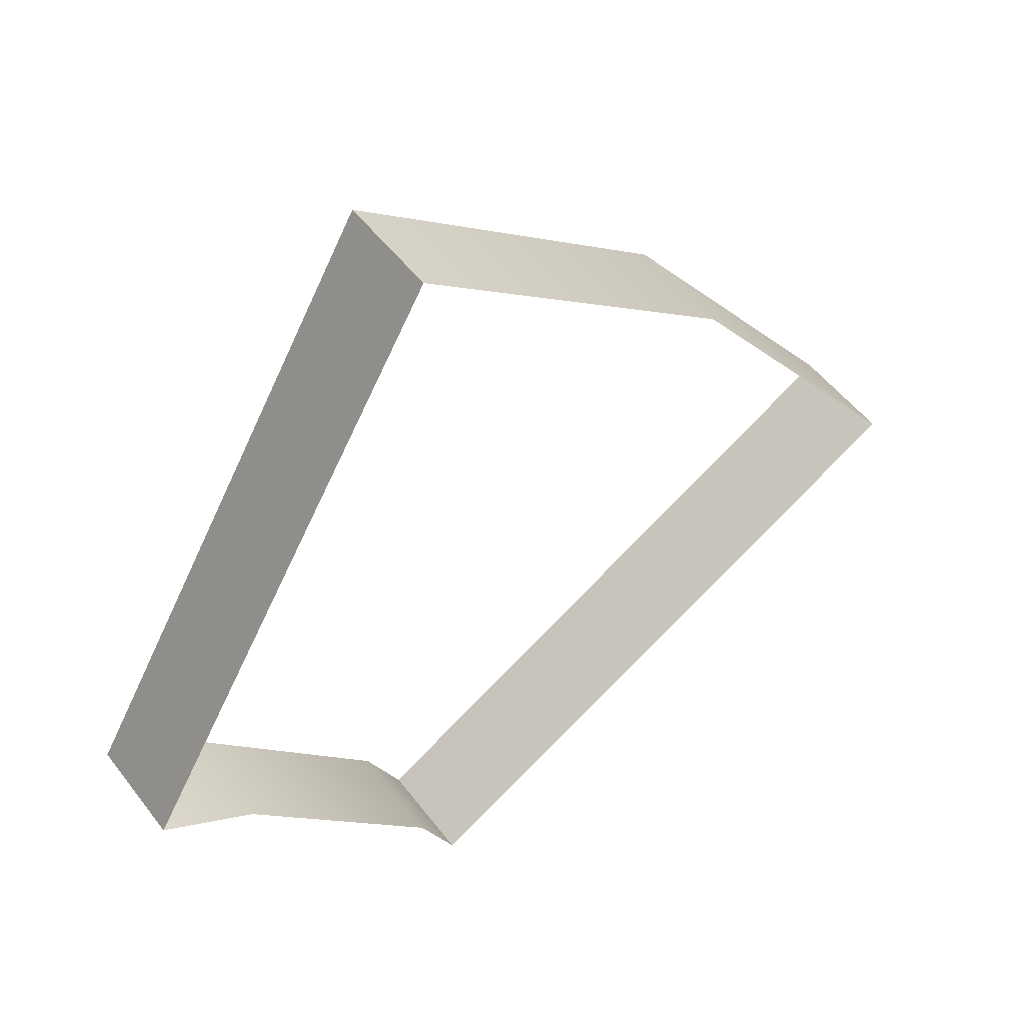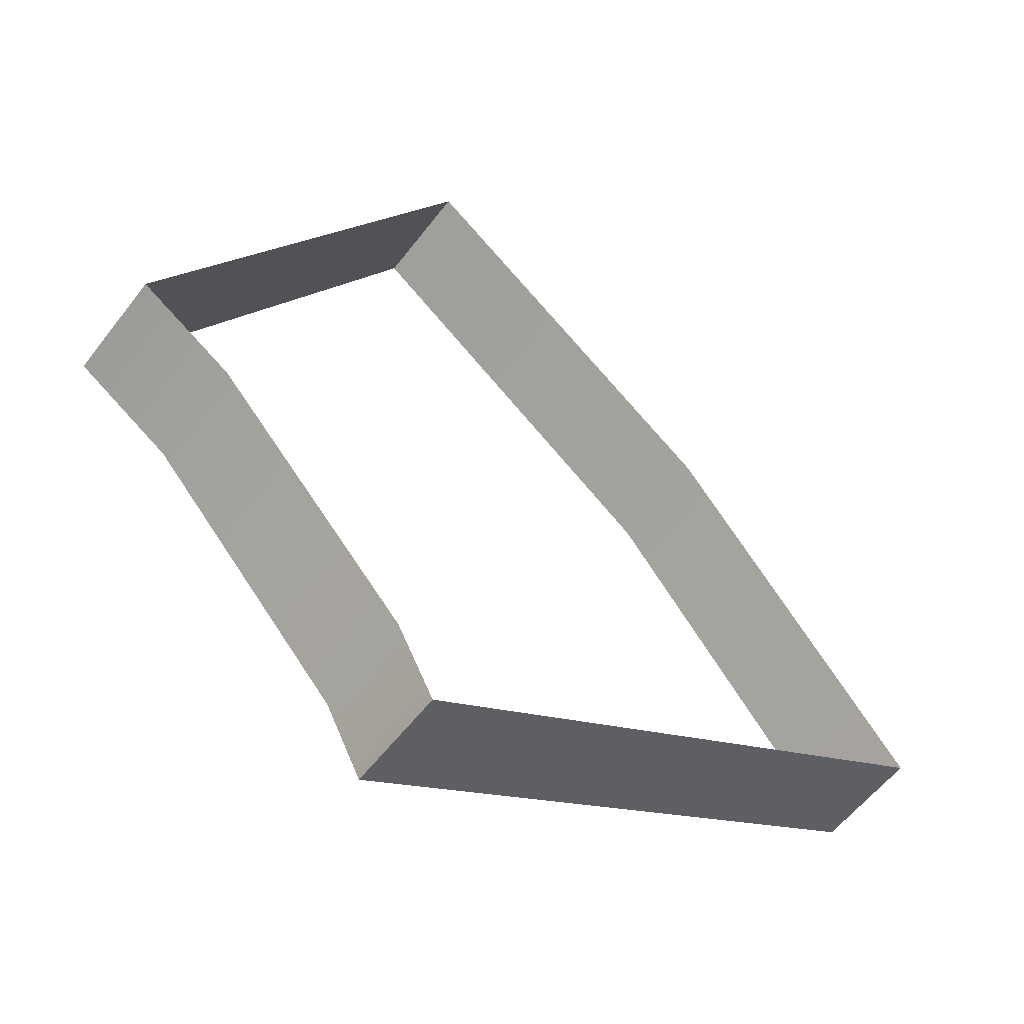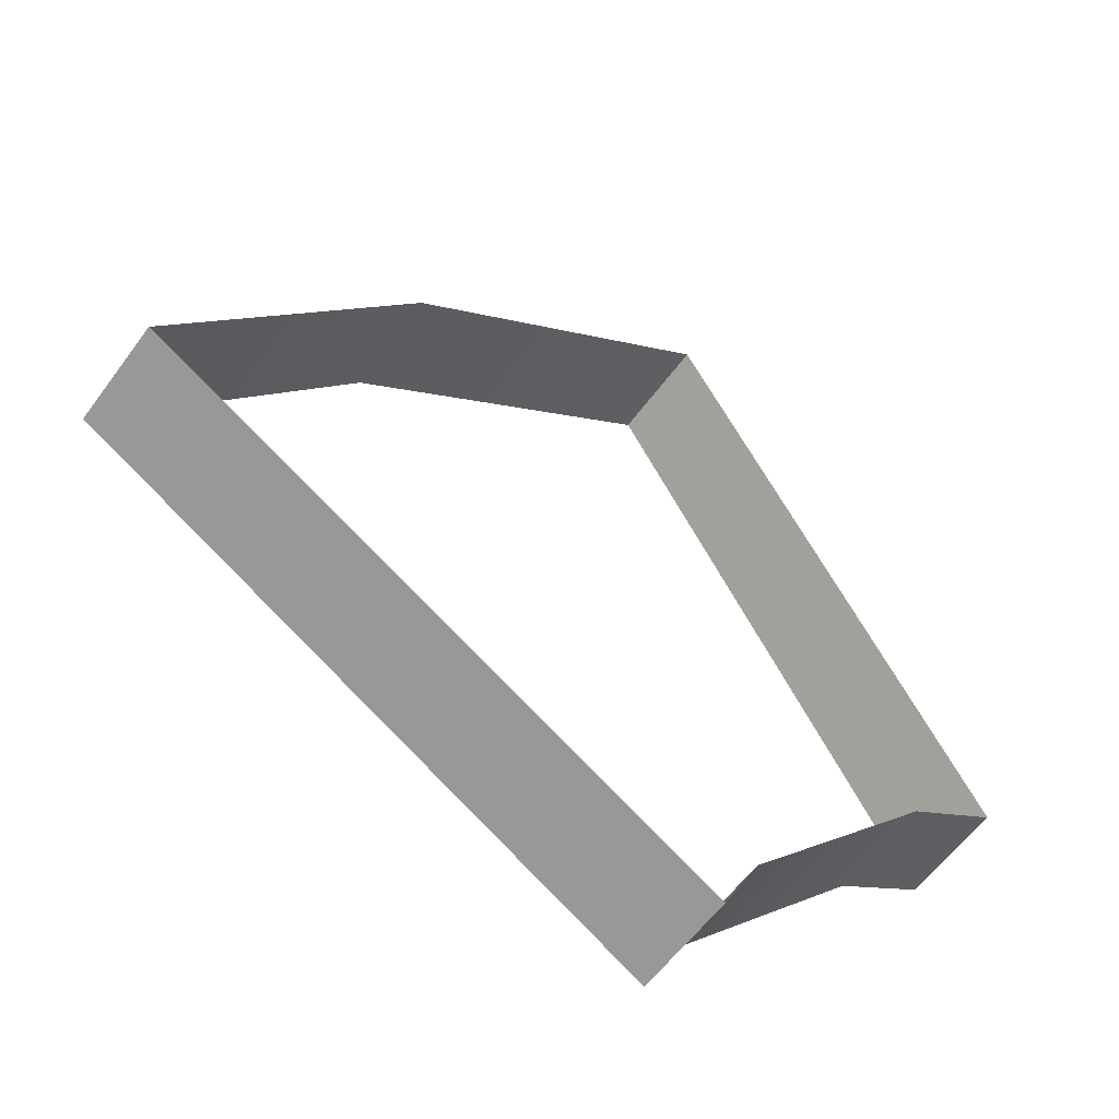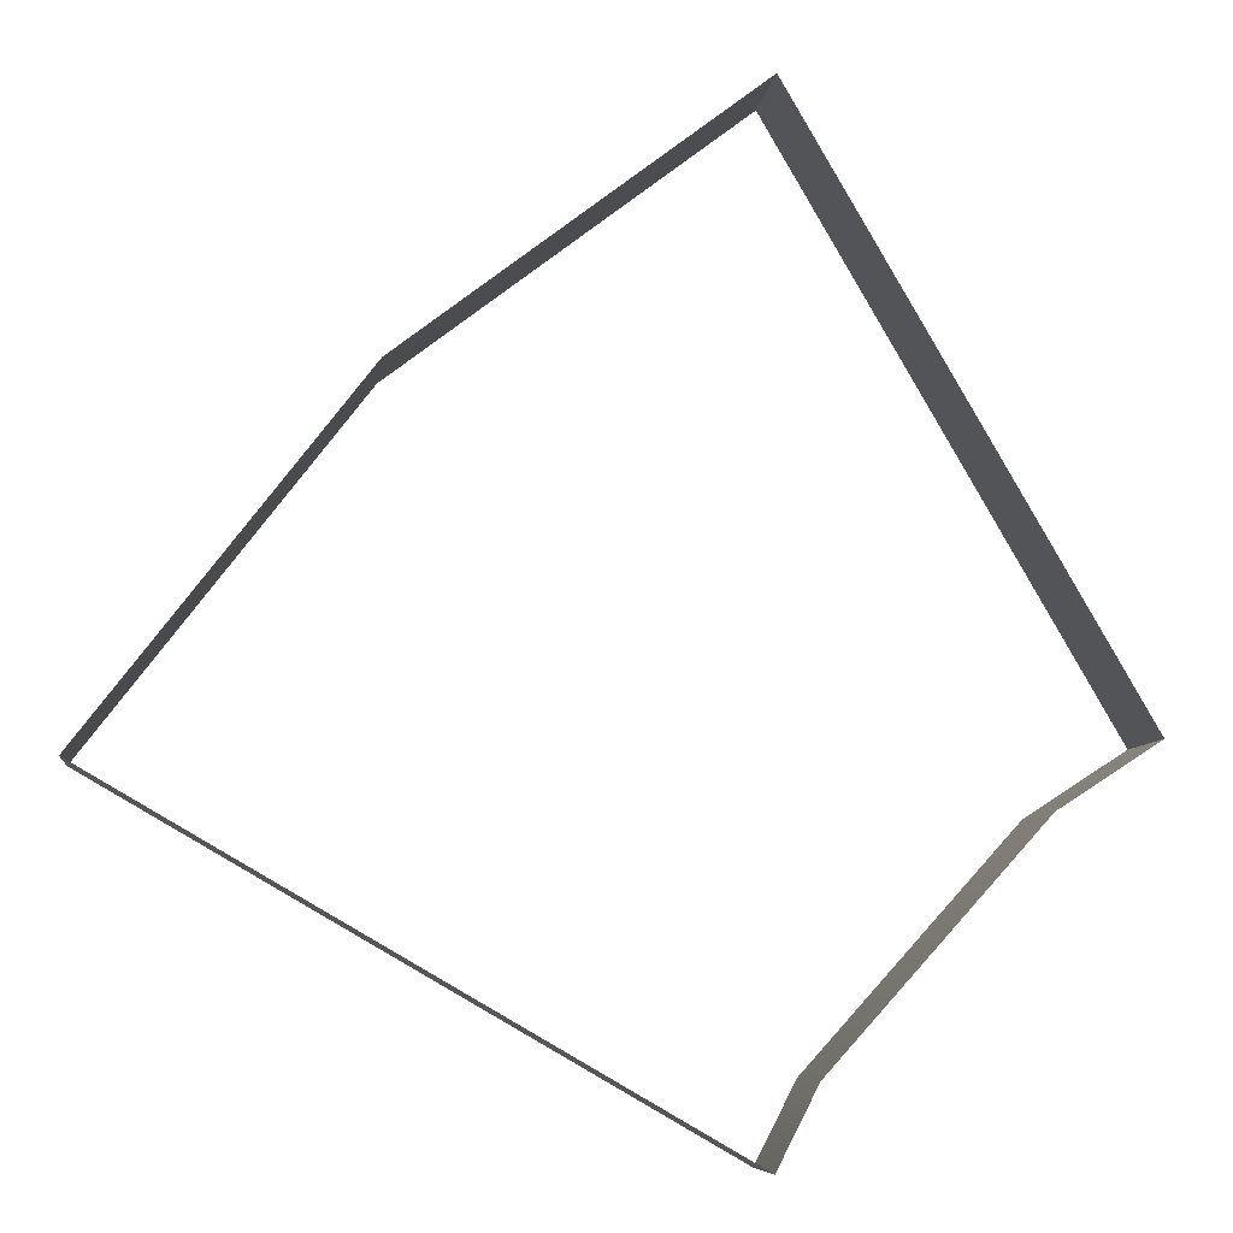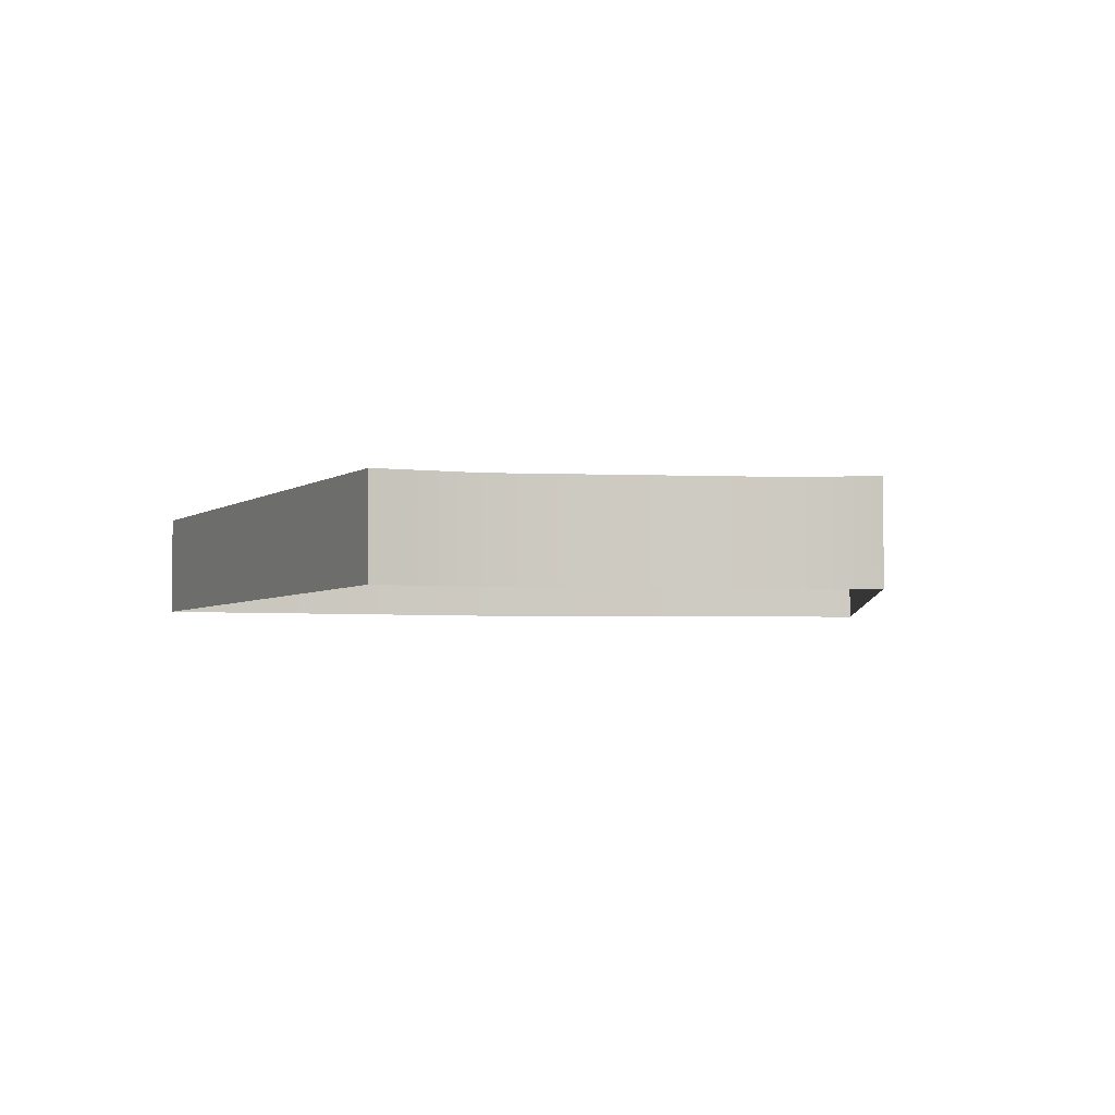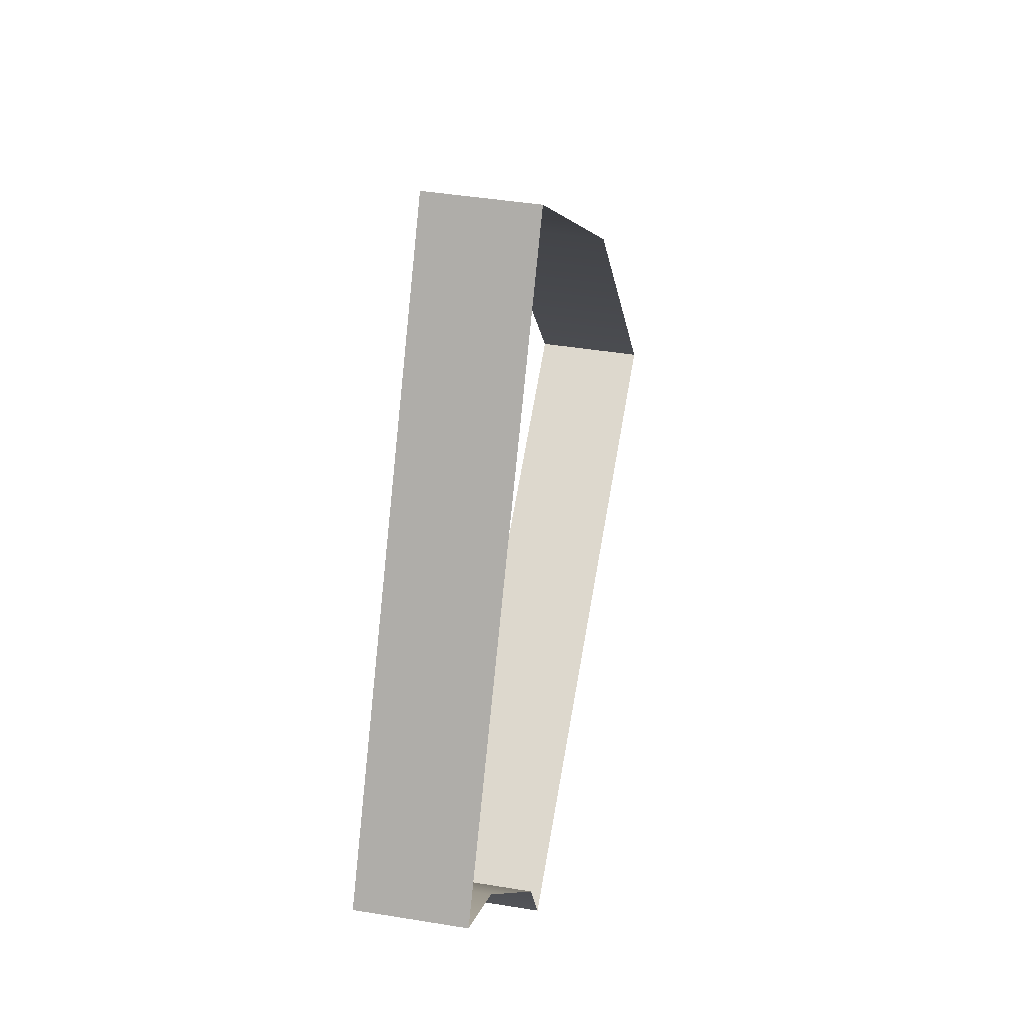
<metadata>
{"format":"obj","ext":"obj","renderer":"f3d","projection":"perspective","resolution":1024,"background":"white","views":[{"elev":51.6,"azim":-36.0,"up":"+Y"},{"elev":-56.6,"azim":-36.8,"up":"+Y"},{"elev":-57.4,"azim":144.4,"up":"+Y"},{"elev":-7.4,"azim":173.1,"up":"+Y"},{"elev":-3.8,"azim":-55.4,"up":"+Z"},{"elev":40.3,"azim":-78.4,"up":"+Y"}]}
</metadata>
<code>
o #ID205
v 0.1193 0.6599 -0.02653
v 0.08987 0.6924 -0.01976
v 0.1193 0.6599 -0.01976
v 0.08987 0.6924 -0.02653
v 0.1249 0.6489 -0.02653
v 0.1249 0.6489 -0.01976
v 0.1193 0.6599 -0.03104
v 0.08987 0.6924 -0.02653
v 0.1193 0.6599 -0.02653
v 0.08987 0.6924 -0.03104
v 0.07585 0.7015 -0.02653
v 0.07585 0.7015 -0.01976
v 0.1193 0.6599 -0.01976
v 0.08987 0.6924 -0.01525
v 0.1193 0.6599 -0.01525
v 0.08987 0.6924 -0.01976
v 0.21 0.6981 -0.01976
v 0.1249 0.6489 -0.02653
v 0.1249 0.6489 -0.01976
v 0.21 0.6981 -0.02653
v 0.1249 0.6489 -0.03104
v 0.1249 0.6489 -0.02653
v 0.1249 0.6489 -0.01976
v 0.1249 0.6489 -0.01525
v 0.07585 0.7015 -0.03104
v 0.07585 0.7015 -0.02653
v 0.07585 0.7015 -0.02653
v 0.1237 0.7844 -0.01976
v 0.07585 0.7015 -0.01976
v 0.1237 0.7844 -0.02653
v 0.07585 0.7015 -0.01976
v 0.07585 0.7015 -0.01525
v 0.1725 0.7469 -0.02653
v 0.21 0.6981 -0.01976
v 0.1725 0.7469 -0.01976
v 0.21 0.6981 -0.02653
v 0.21 0.6981 -0.02653
v 0.1249 0.6489 -0.03104
v 0.1249 0.6489 -0.02653
v 0.21 0.6981 -0.03104
v 0.21 0.6981 -0.01525
v 0.1249 0.6489 -0.01976
v 0.1249 0.6489 -0.01525
v 0.21 0.6981 -0.01976
v 0.07585 0.7015 -0.03104
v 0.1237 0.7844 -0.02653
v 0.07585 0.7015 -0.02653
v 0.1237 0.7844 -0.03104
v 0.1237 0.7844 -0.01976
v 0.1237 0.7844 -0.02653
v 0.07585 0.7015 -0.01976
v 0.1237 0.7844 -0.01525
v 0.07585 0.7015 -0.01525
v 0.1237 0.7844 -0.01976
v 0.1725 0.7469 -0.03104
v 0.1725 0.7469 -0.02653
v 0.21 0.6981 -0.03104
v 0.1725 0.7469 -0.01976
v 0.21 0.6981 -0.01525
v 0.1725 0.7469 -0.01525
v 0.21 0.6981 -0.01976
v 0.1237 0.7844 -0.02653
v 0.1237 0.7844 -0.03104
v 0.1237 0.7844 -0.01525
v 0.1237 0.7844 -0.01976
f 1 2 3
f 3 2 1
f 2 1 4
f 4 1 2
f 5 3 6
f 6 3 5
f 3 5 1
f 1 5 3
f 7 8 9
f 9 8 7
f 8 7 10
f 10 7 8
f 2 11 12
f 12 11 2
f 11 2 4
f 4 2 11
f 13 14 15
f 15 14 13
f 14 13 16
f 16 13 14
f 17 18 19
f 19 18 17
f 18 17 20
f 20 17 18
f 21 9 22
f 22 9 21
f 9 21 7
f 7 21 9
f 23 15 24
f 24 15 23
f 15 23 13
f 13 23 15
f 8 25 26
f 26 25 8
f 25 8 10
f 10 8 25
f 27 28 29
f 29 28 27
f 28 27 30
f 30 27 28
f 14 31 32
f 32 31 14
f 31 14 16
f 16 14 31
f 33 34 35
f 35 34 33
f 34 33 36
f 36 33 34
f 37 38 39
f 39 38 37
f 38 37 40
f 40 37 38
f 41 42 43
f 43 42 41
f 42 41 44
f 44 41 42
f 45 46 47
f 47 46 45
f 46 45 48
f 48 45 46
f 33 49 50
f 50 49 33
f 49 33 35
f 35 33 49
f 51 52 53
f 53 52 51
f 52 51 54
f 54 51 52
f 55 36 56
f 56 36 55
f 36 55 57
f 57 55 36
f 58 59 60
f 60 59 58
f 59 58 61
f 61 58 59
f 55 62 63
f 63 62 55
f 62 55 56
f 56 55 62
f 58 64 65
f 65 64 58
f 64 58 60
f 60 58 64

</code>
